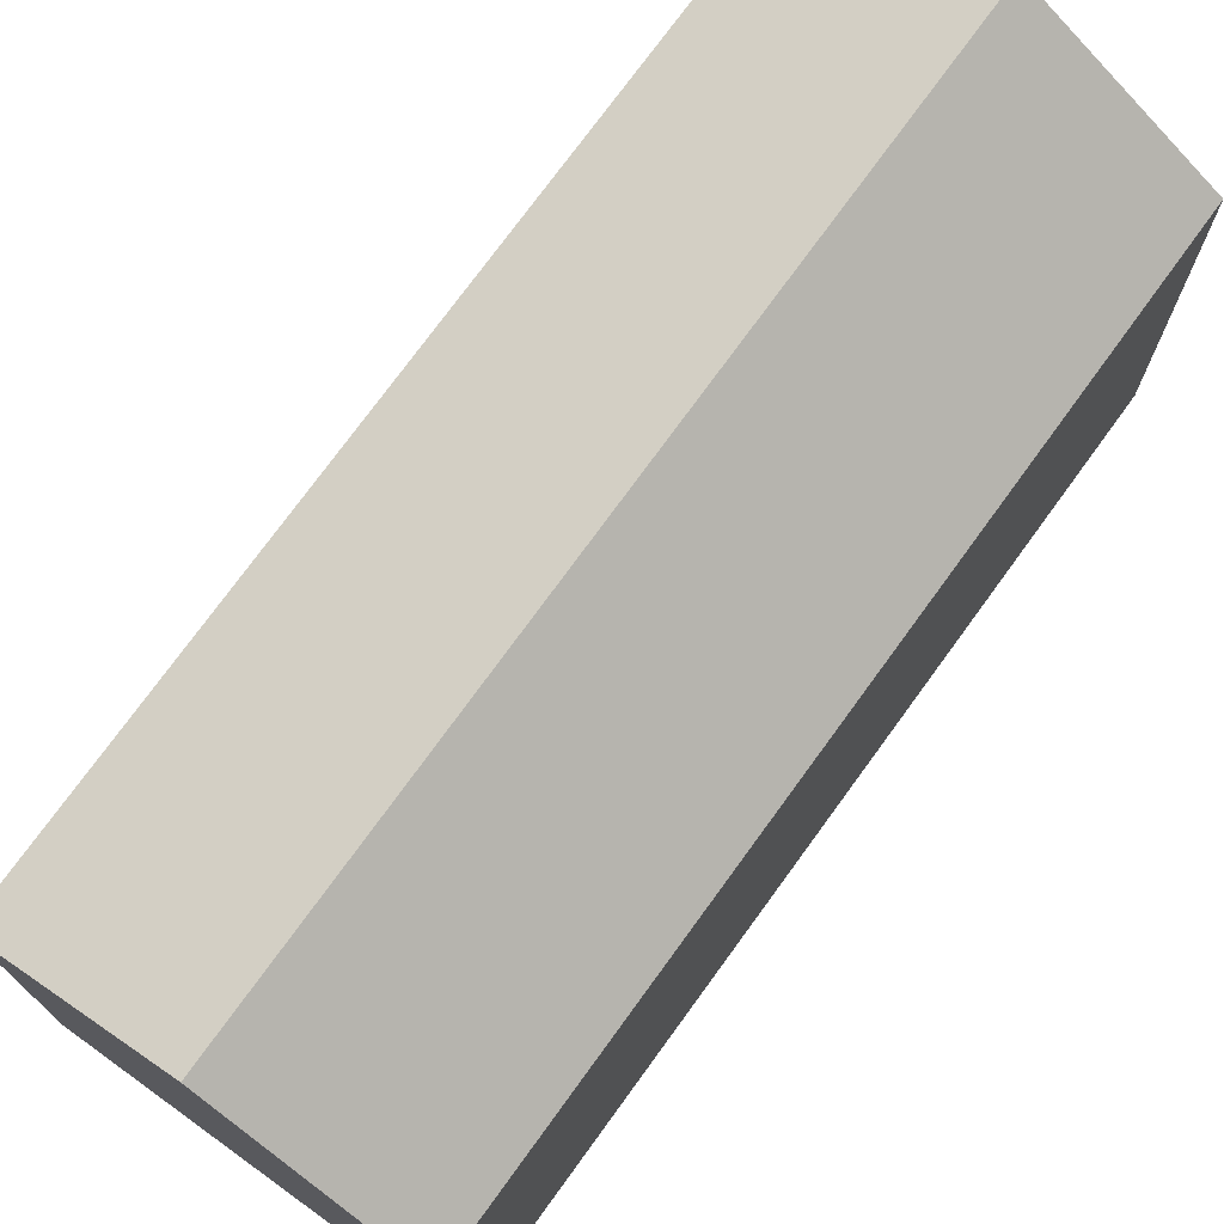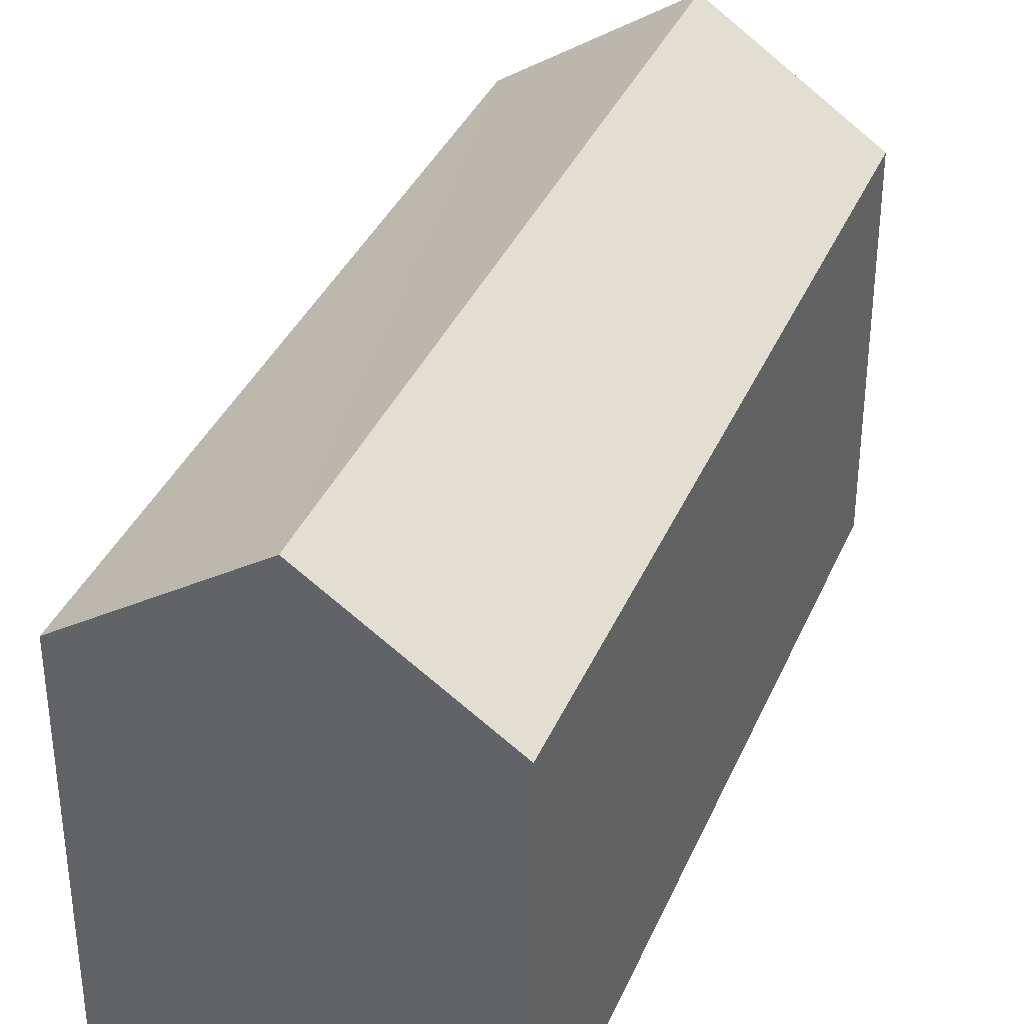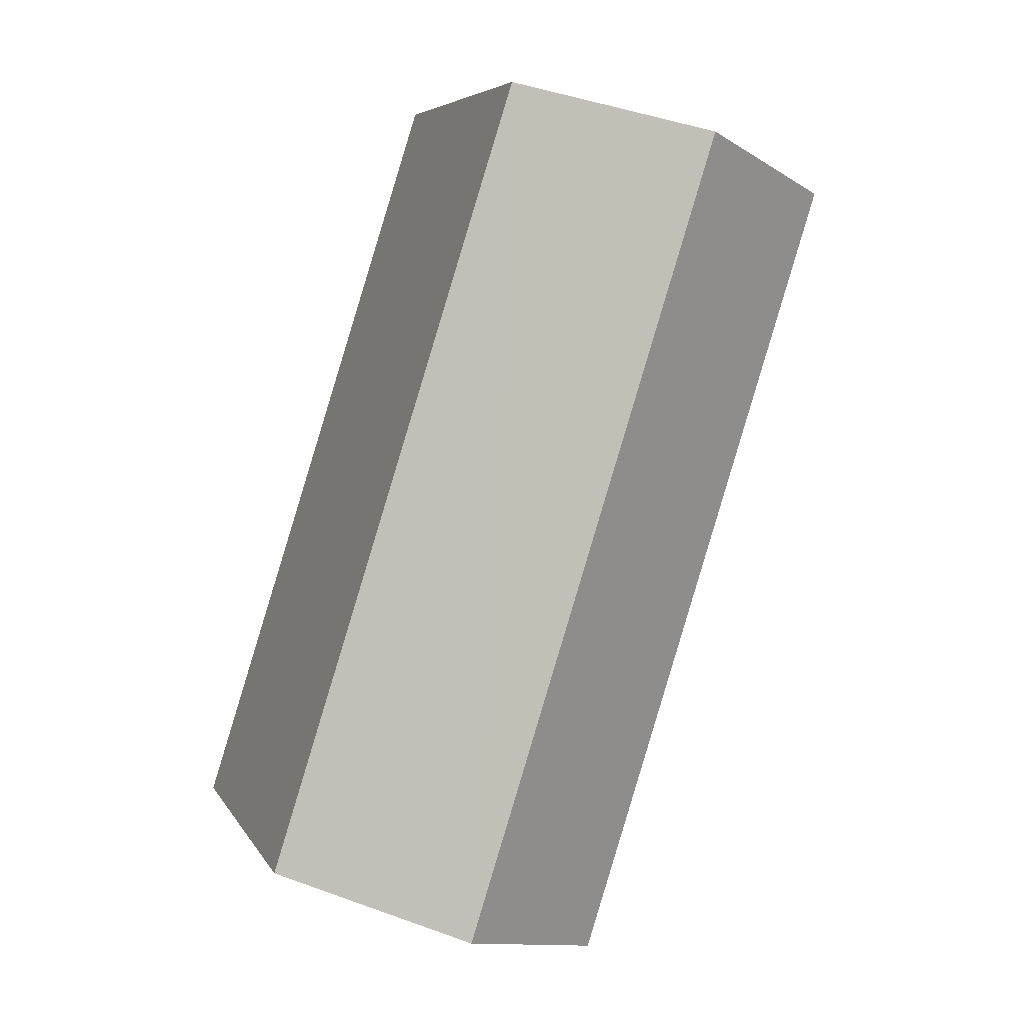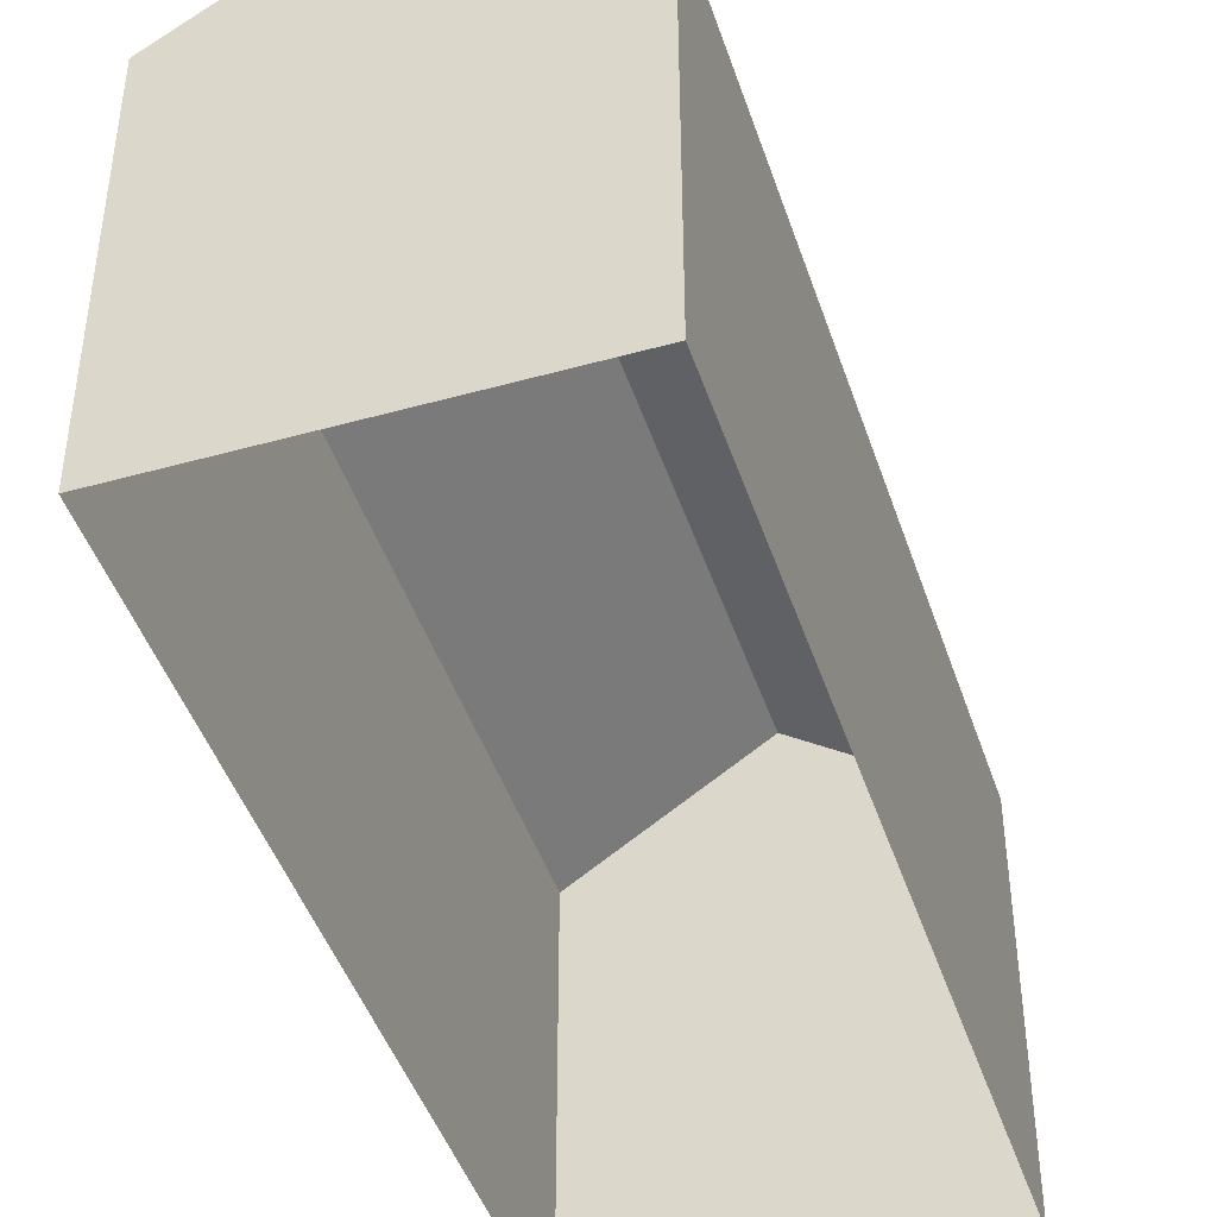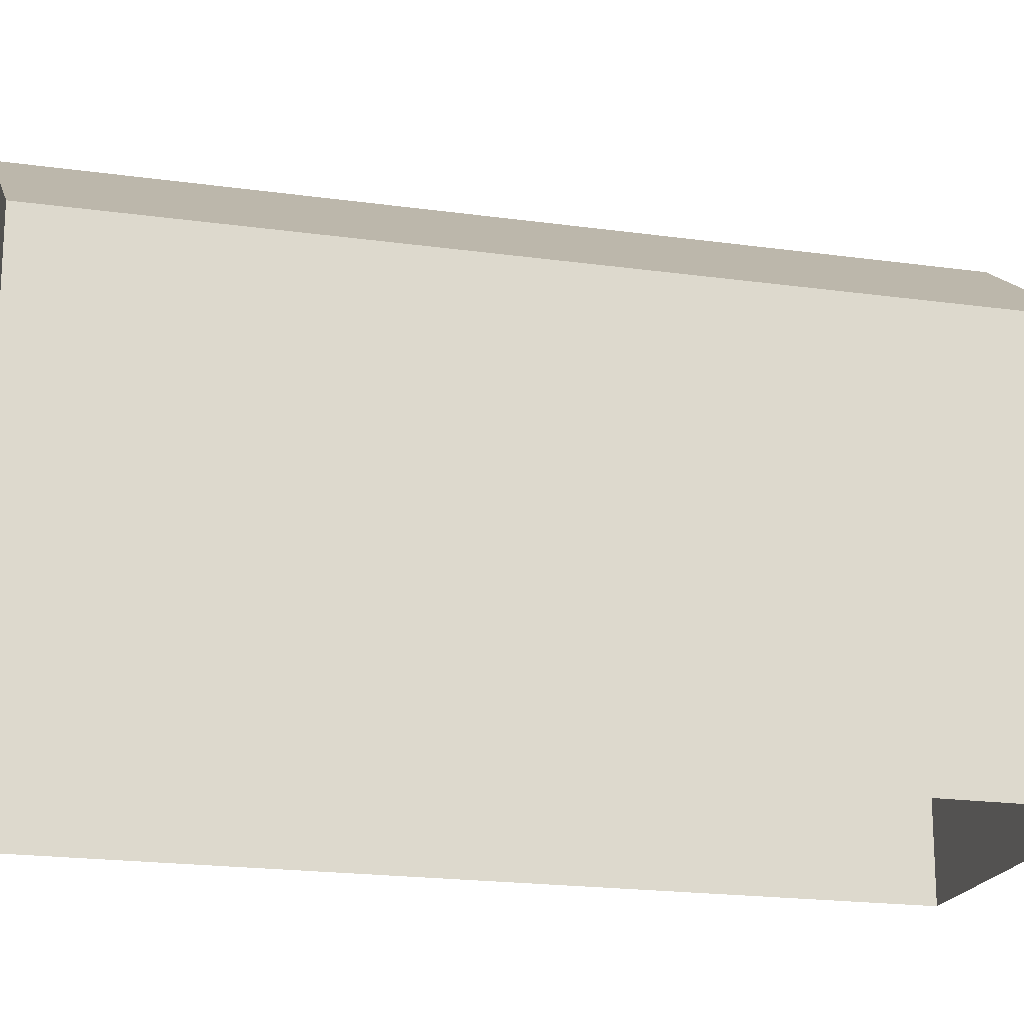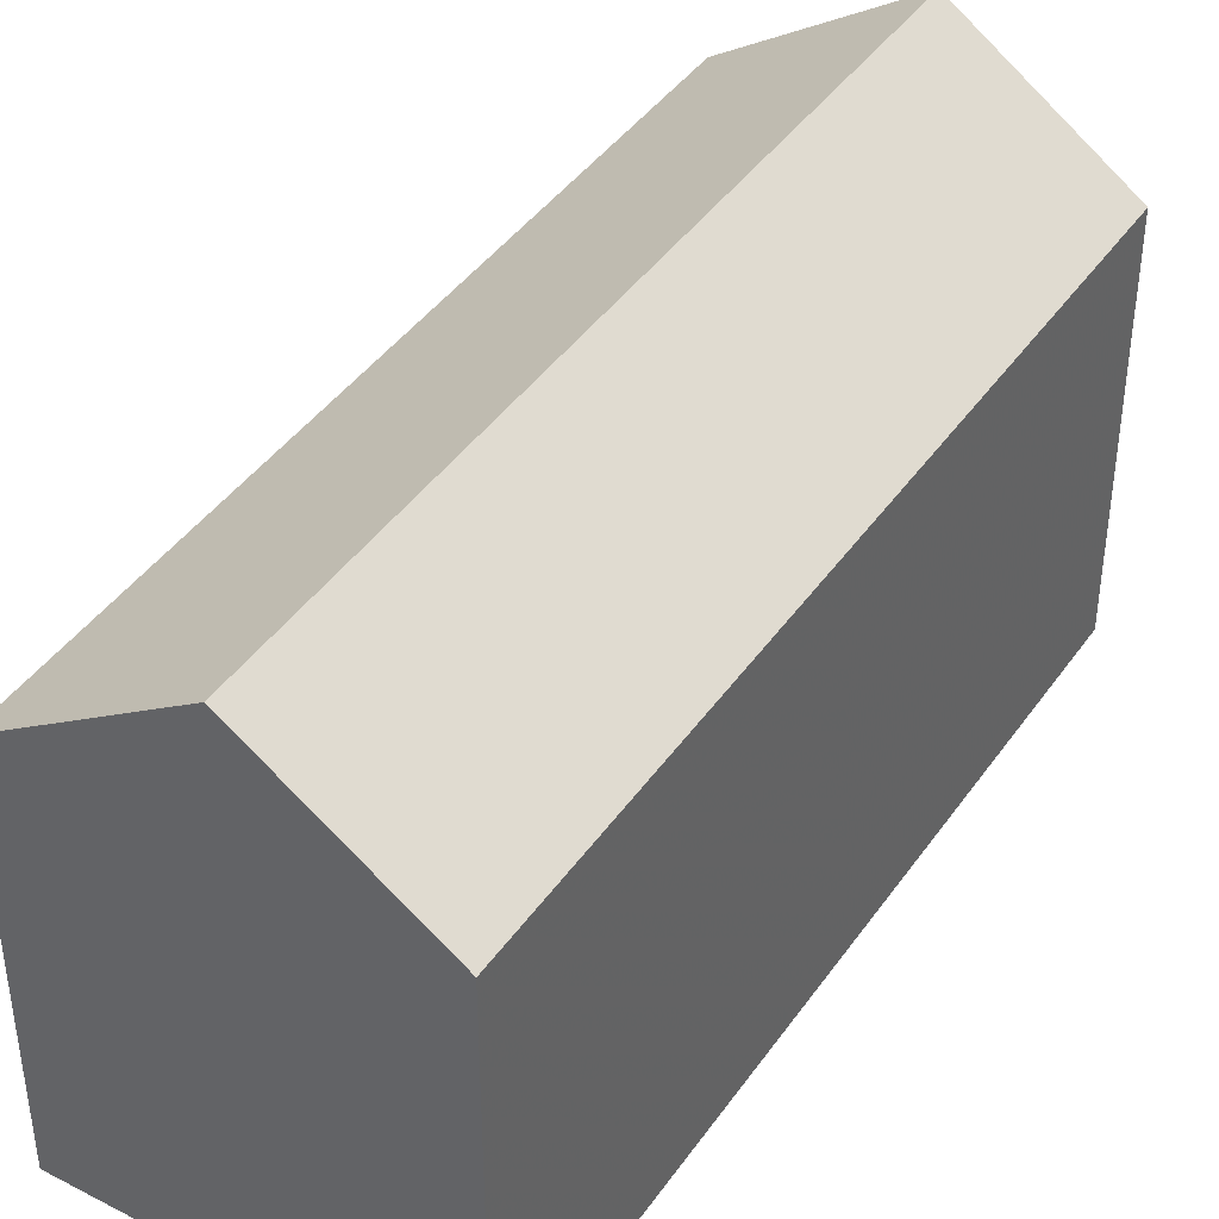
<metadata>
{"format":"obj","ext":"obj","renderer":"f3d","projection":"perspective","resolution":1024,"background":"white","views":[{"elev":75.0,"azim":18.4,"up":"+Z"},{"elev":36.4,"azim":3.7,"up":"+Z"},{"elev":5.7,"azim":-17.1,"up":"+Y"},{"elev":-44.9,"azim":0.4,"up":"+Z"},{"elev":-19.4,"azim":-122.3,"up":"+Z"},{"elev":42.0,"azim":14.4,"up":"+Z"}]}
</metadata>
<code>
v -2.252e+05 -1.275e+05 14.01
v -2.252e+05 -1.275e+05 14.01
v -2.252e+05 -1.275e+05 14.01
v -2.252e+05 -1.275e+05 14.01
v -2.252e+05 -1.275e+05 23.45
v -2.252e+05 -1.275e+05 23.45
v -2.252e+05 -1.275e+05 26.28
v -2.252e+05 -1.275e+05 26.28
v -2.252e+05 -1.275e+05 23.45
v -2.252e+05 -1.275e+05 23.45
f 1 2 3
f 4 1 3
f 5 6 7
f 8 5 7
f 9 10 8
f 7 9 8
f 10 4 5
f 10 5 8
f 4 3 5
f 9 1 4
f 10 9 4
f 2 1 6
f 6 9 7
f 6 1 9
f 5 3 2
f 6 5 2

</code>
